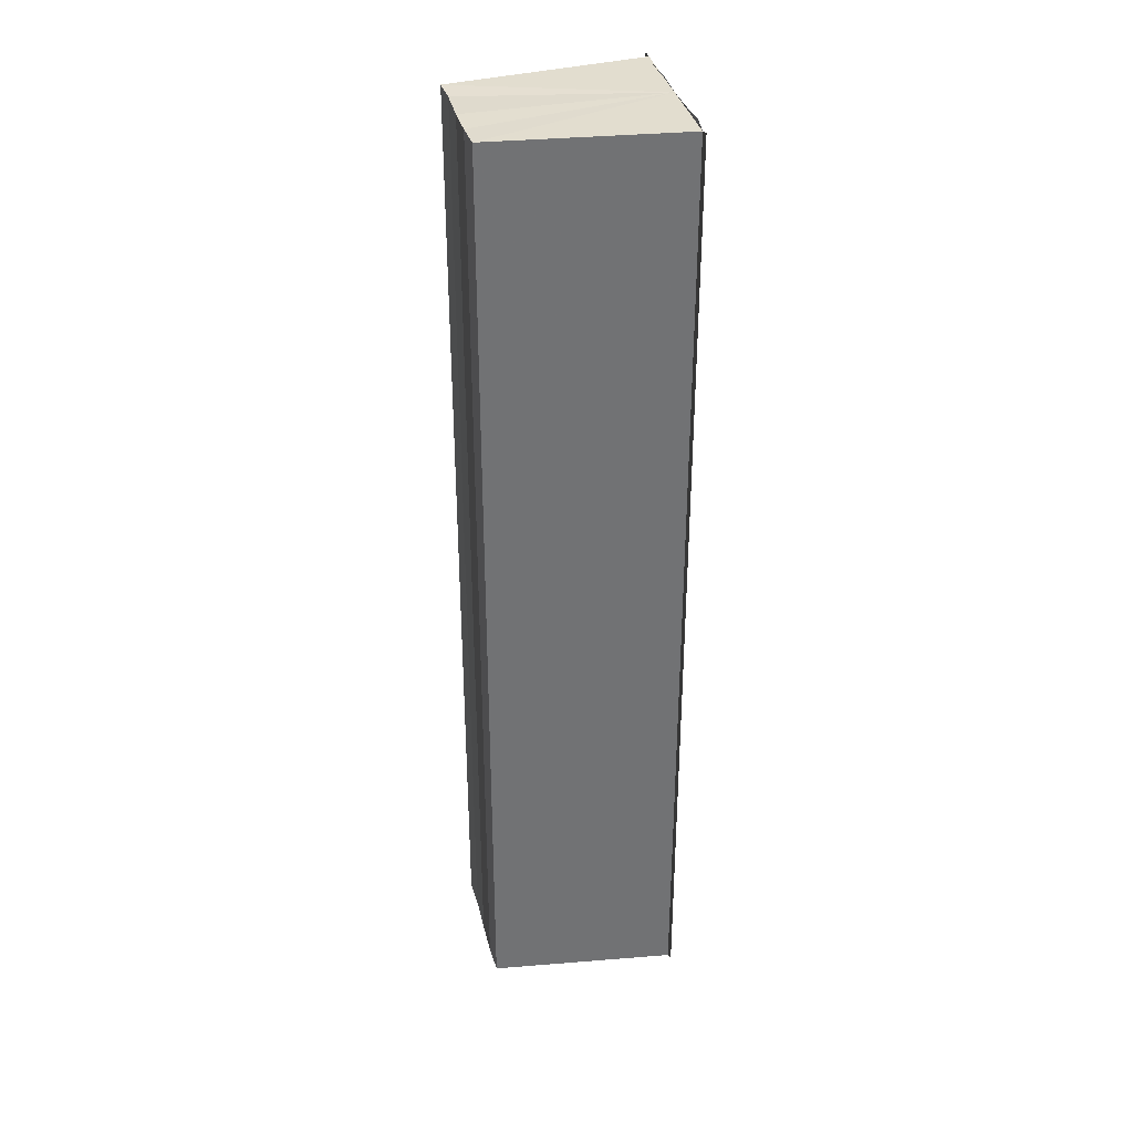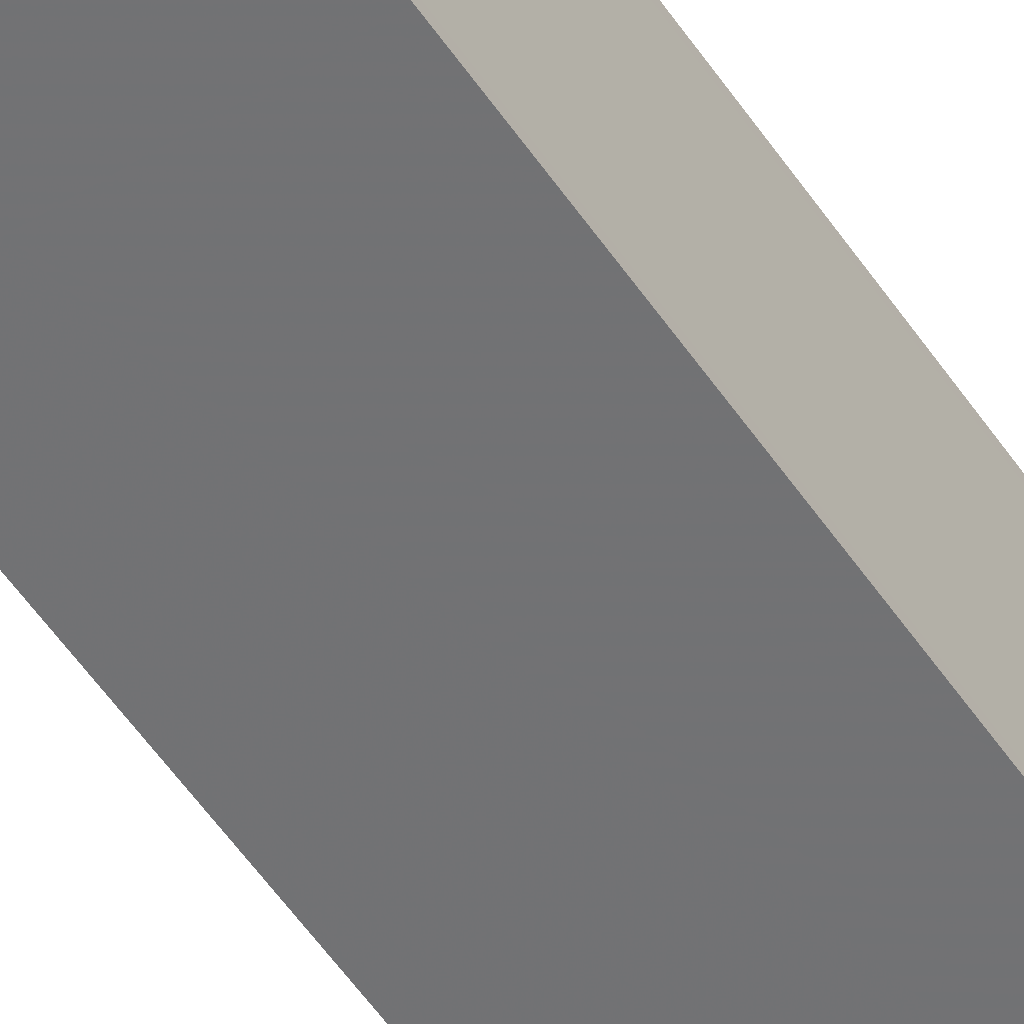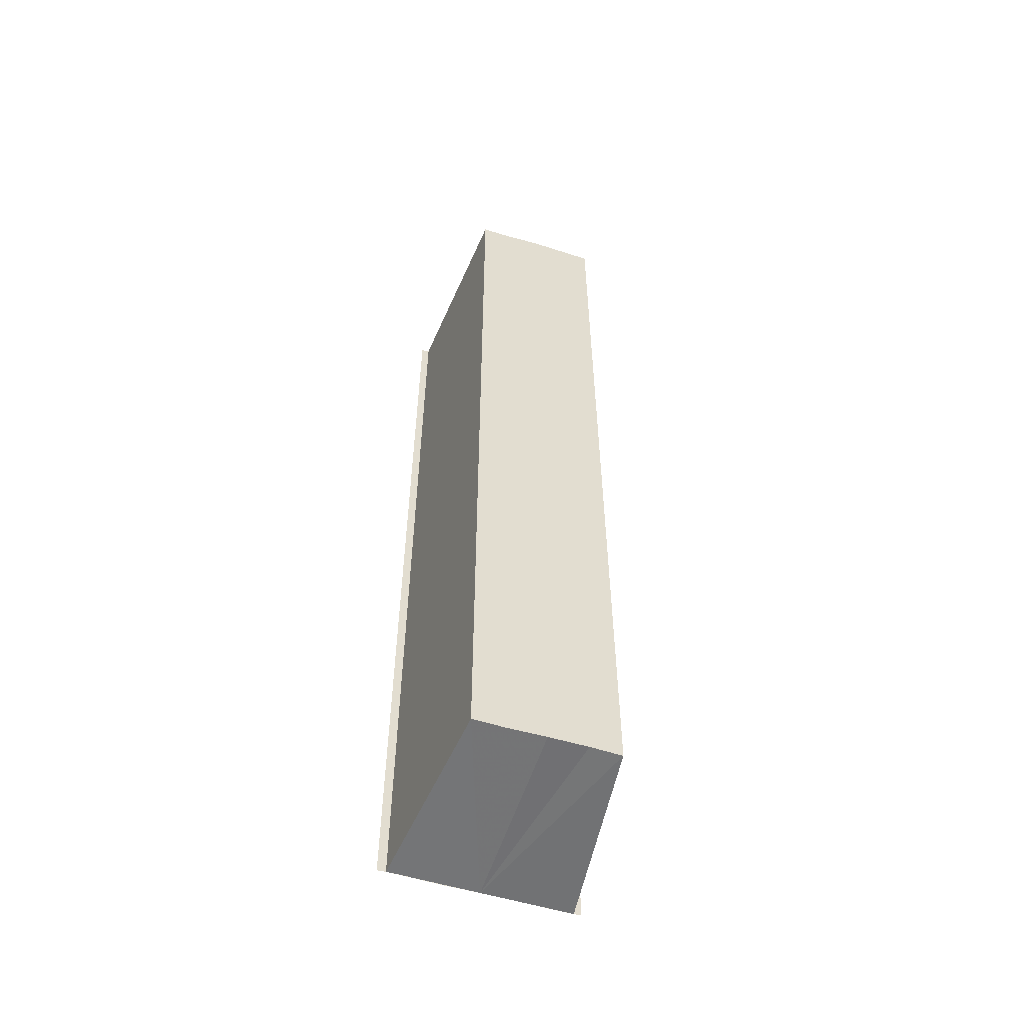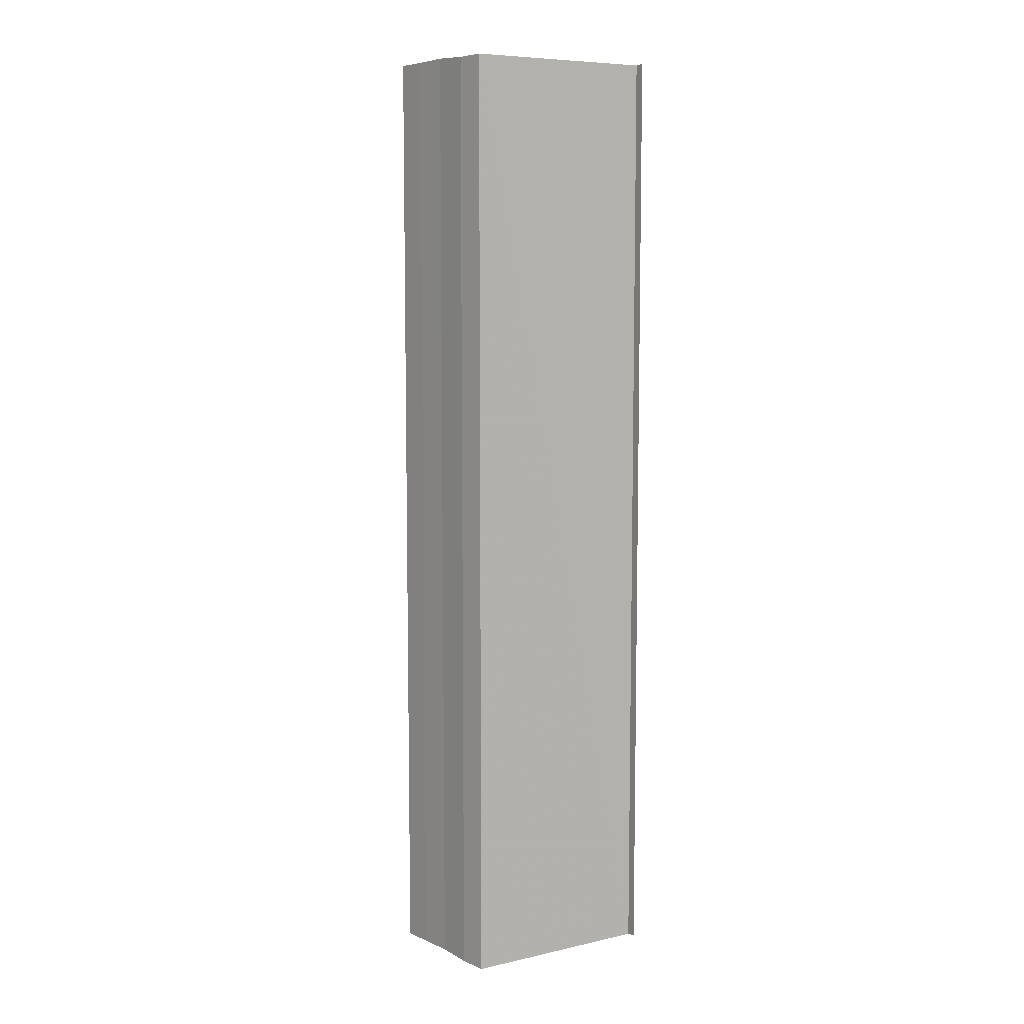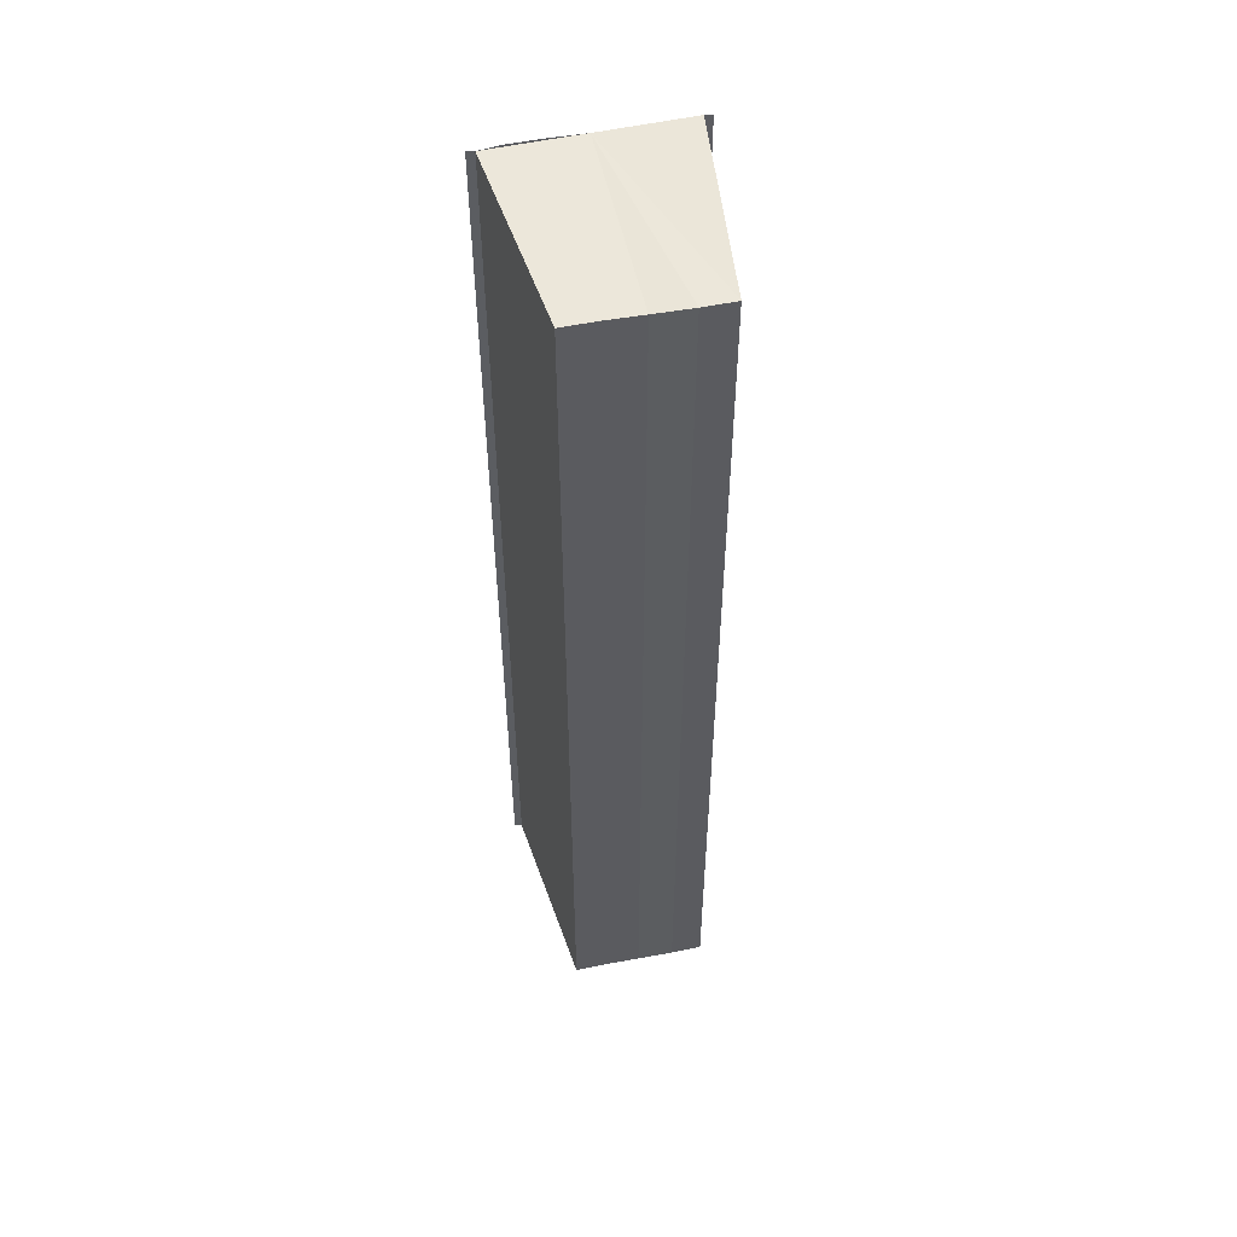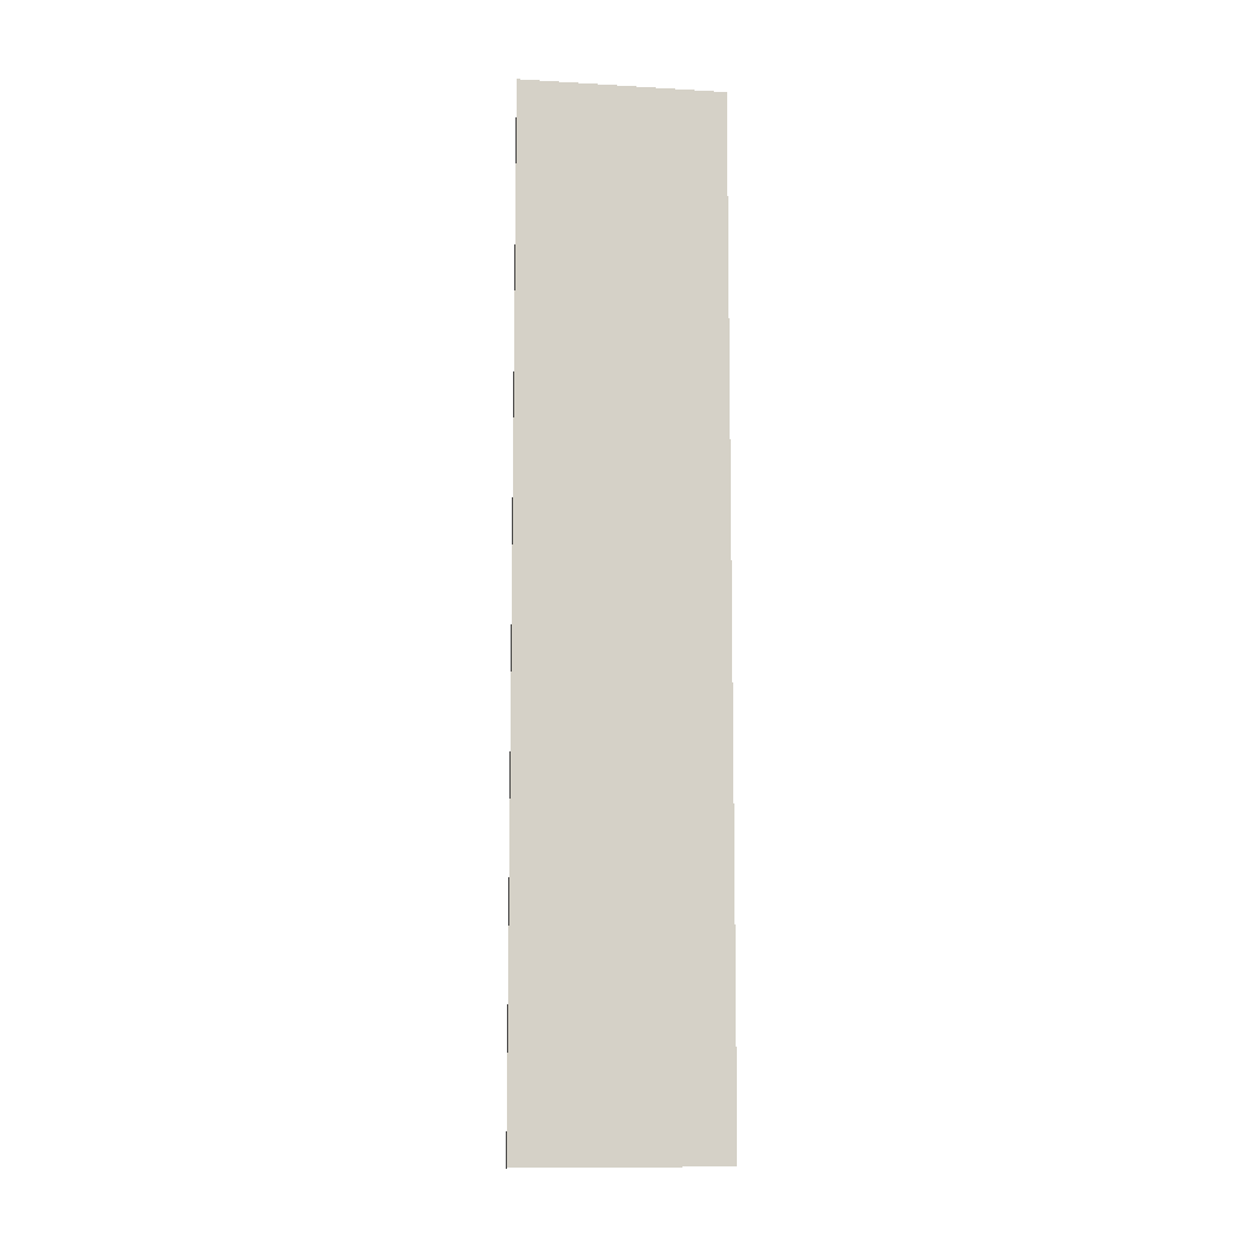
<metadata>
{"format":"obj","ext":"obj","renderer":"f3d","projection":"perspective","resolution":1024,"background":"white","views":[{"elev":35.0,"azim":-13.4,"up":"+Y"},{"elev":-59.8,"azim":35.0,"up":"+Z"},{"elev":-55.9,"azim":-107.8,"up":"+Y"},{"elev":7.9,"azim":-38.0,"up":"+Y"},{"elev":52.8,"azim":-102.7,"up":"+Y"},{"elev":-10.6,"azim":178.7,"up":"+Y"}]}
</metadata>
<code>
o 9004
v 2224 1886 22.78
v 2224 1886 22.78
v 2224 1886 22.78
v 2224 1886 22.78
v 2224 1886 22.78
v 2224 1886 22.78
v 2224 1886 22.78
v 2224 1886 22.78
v 2224 1886 22.78
v 2224 1886 22.78
v 2224 1886 22.78
v 2224 1886 22.78
v 2224 1886 22.78
v 2224 1886 22.78
v 2224 1886 22.78
v 2224 1886 22.78
v 2224 1886 22.78
v 2224 1886 22.78
v 2224 1886 22.78
v 2224 1886 22.78
v 2224 1886 22.78
v 2224 1886 22.78
v 2224 1886 22.78
v 2224 1886 22.78
v 2224 1886 22.78
v 2224 1886 22.78
v 2224 1886 22.78
v 2224 1886 22.78
v 2224 1886 22.78
v 2224 1886 22.78
v 2224 1886 22.78
v 2224 1886 22.78
v 2224 1886 22.78
v 2224 1886 22.78
v 2224 1886 22.78
v 2224 1886 22.78
v 2224 1886 22.78
v 2224 1886 22.78
v 2224 1886 22.78
v 2224 1886 22.78
v 2224 1886 22.78
v 2224 1886 22.78
v 2224 1886 22.78
v 2224 1886 22.78
v 2224 1886 22.78
v 2224 1886 22.78
v 2224 1886 22.78
v 2224 1886 22.78
v 2224 1886 22.78
v 2224 1886 22.78
v 2224 1886 22.78
v 2224 1886 22.78
v 2224 1886 22.78
v 2224 1886 22.78
v 2224 1886 22.78
v 2224 1886 22.78
v 2224 1886 22.77
v 2224 1886 22.77
v 2224 1886 22.77
v 2224 1886 22.78
v 2224 1886 22.78
v 2224 1886 22.78
v 2224 1886 22.77
v 2224 1886 22.77
v 2224 1886 22.78
f 1 2 3
f 2 4 5
f 6 1 7
f 8 6 9
f 9 10 11
f 11 12 13
f 13 14 15
f 15 16 17
f 18 16 19
f 18 19 20
f 18 20 21
f 18 22 16
f 18 21 23
f 18 23 24
f 25 24 26
f 27 28 25
f 29 23 30
f 29 31 32
f 33 34 29
f 33 35 29
f 36 24 37
f 38 39 36
f 40 38 36
f 41 38 40
f 42 41 40
f 42 37 43
f 42 43 44
f 42 44 45
f 42 45 46
f 42 46 47
f 42 47 48
f 18 41 42
f 49 18 42
f 50 18 49
f 51 50 49
f 52 50 51
f 53 52 51
f 54 52 55
f 56 57 55
f 55 58 59
f 60 61 62
f 63 61 64
f 62 22 65
f 64 22 65

</code>
